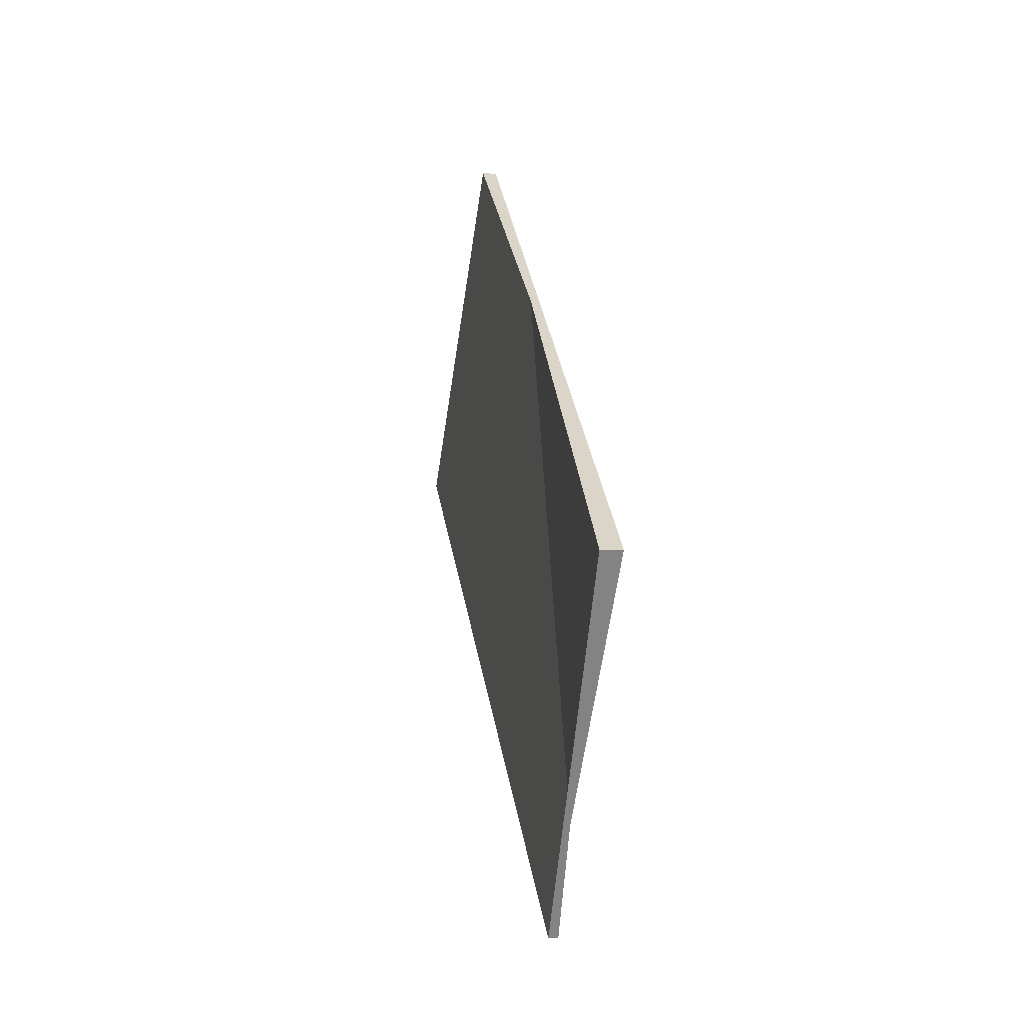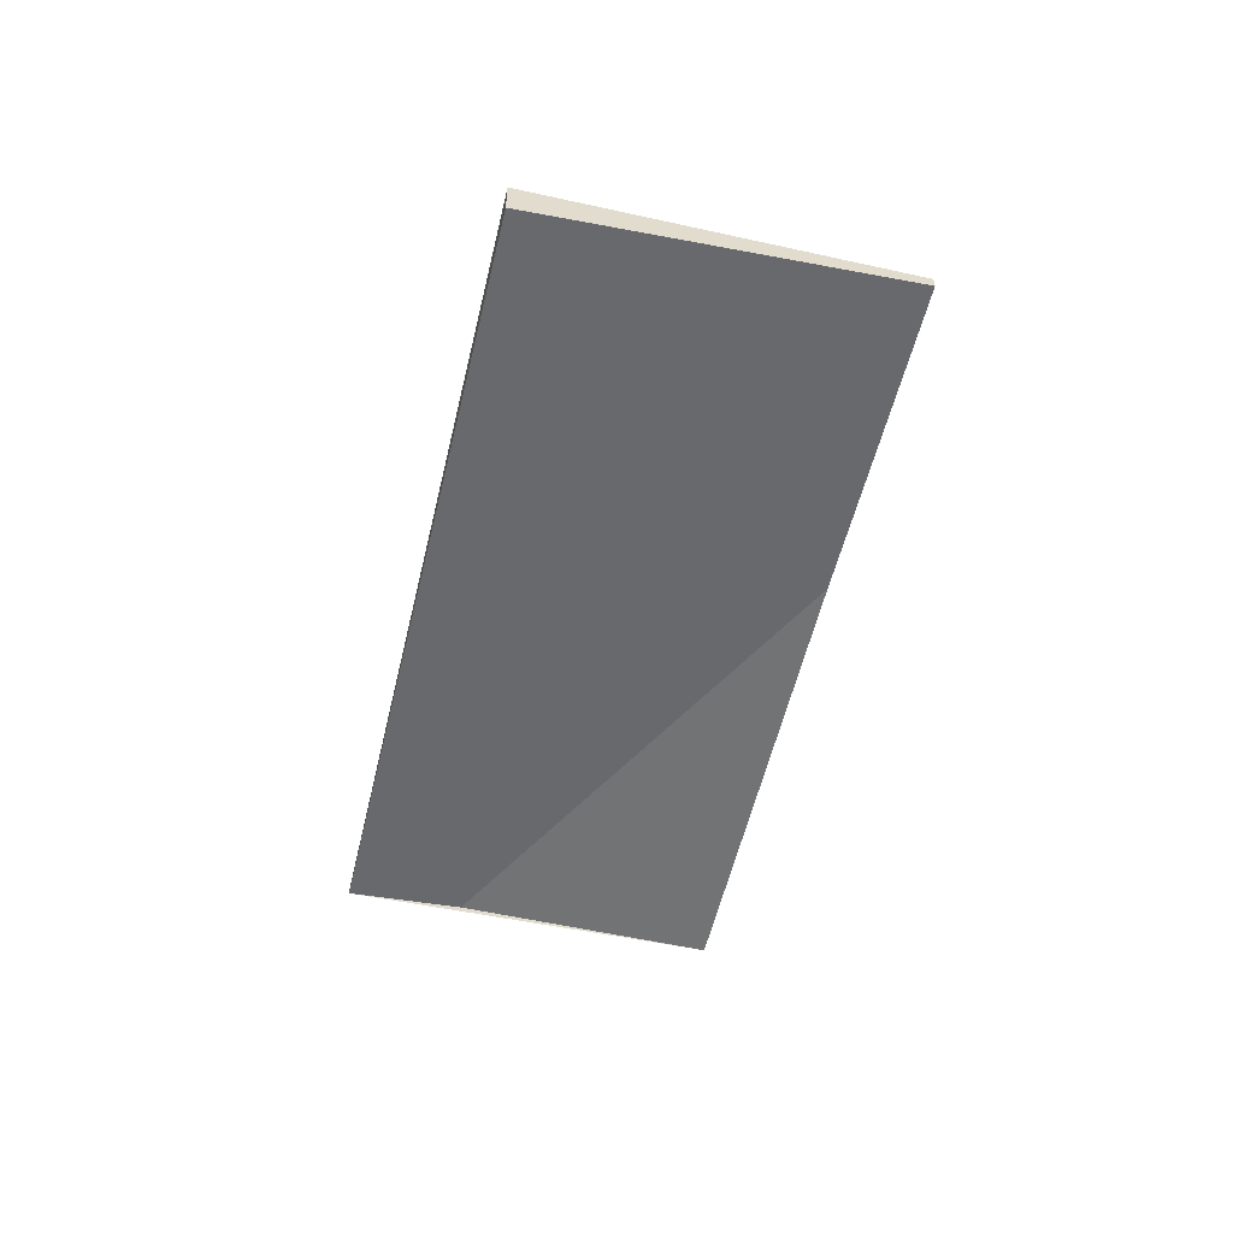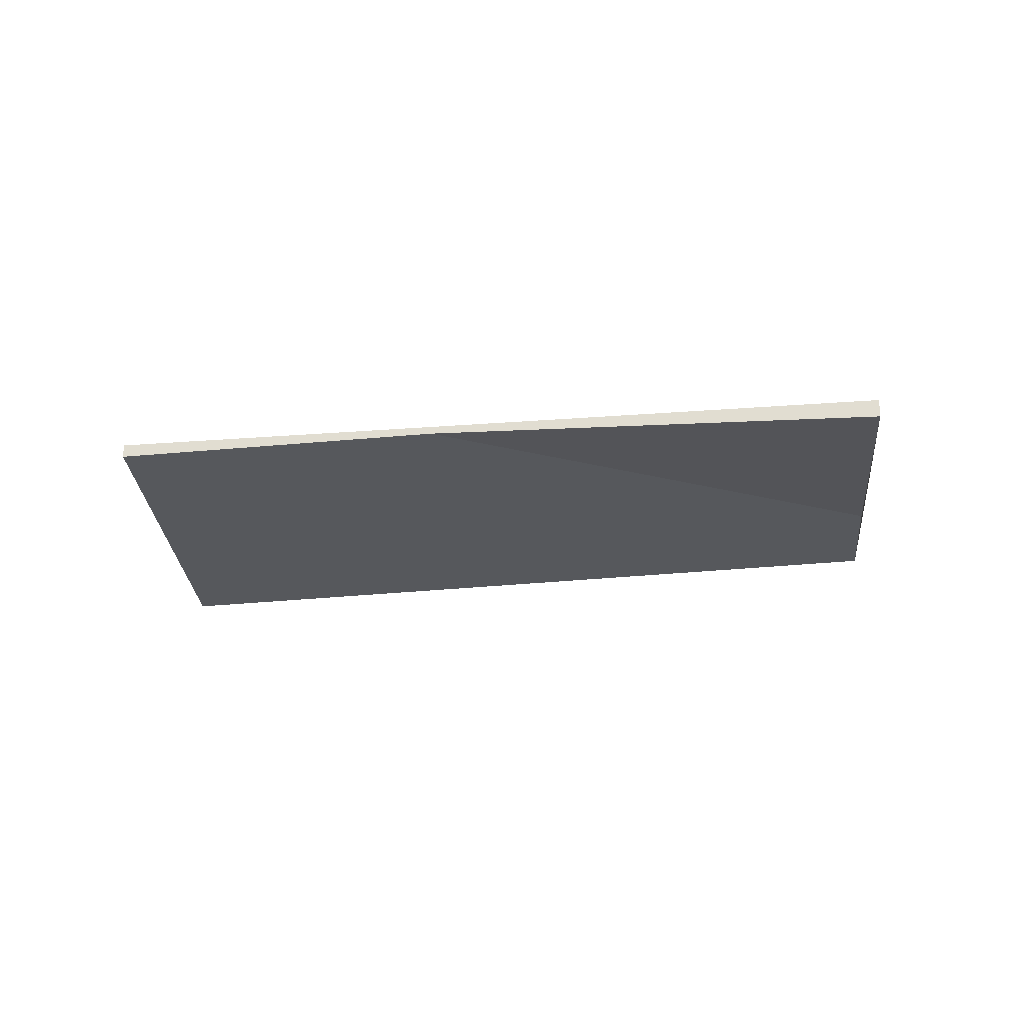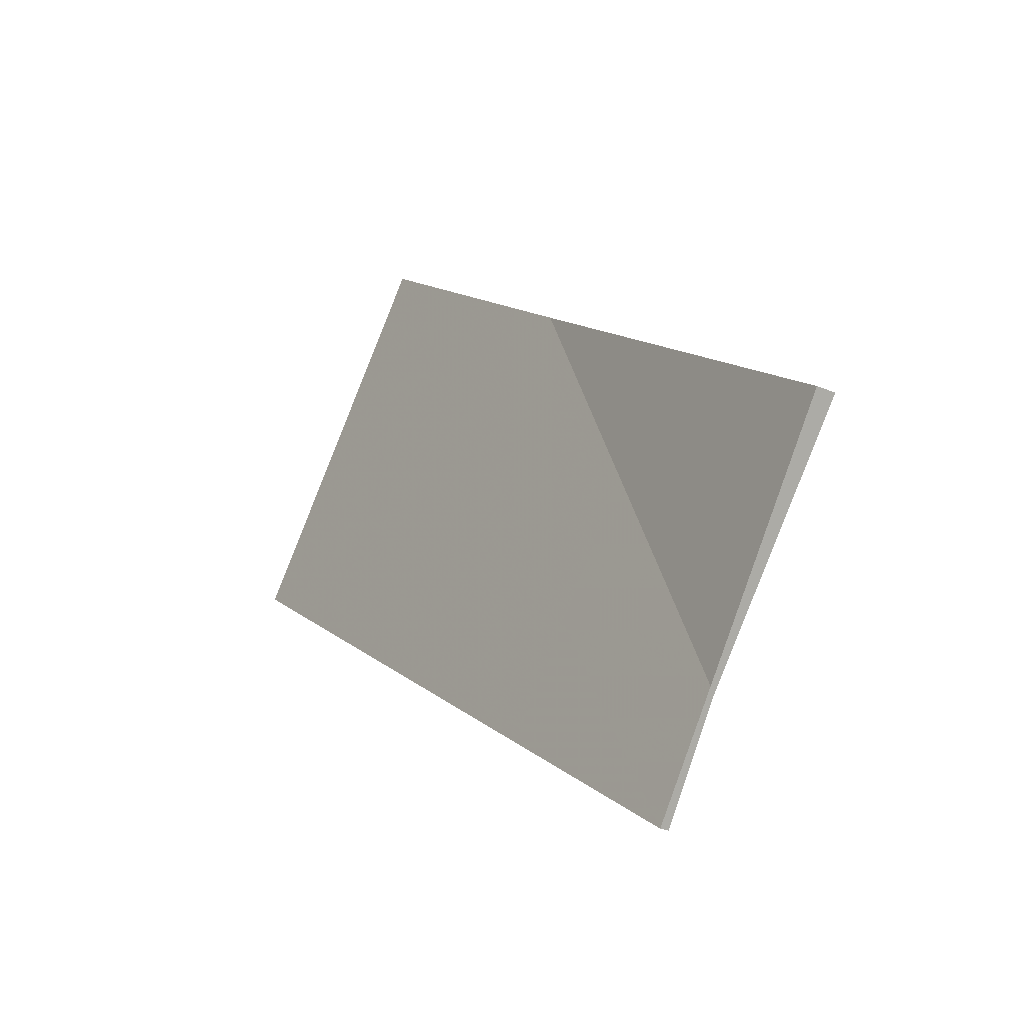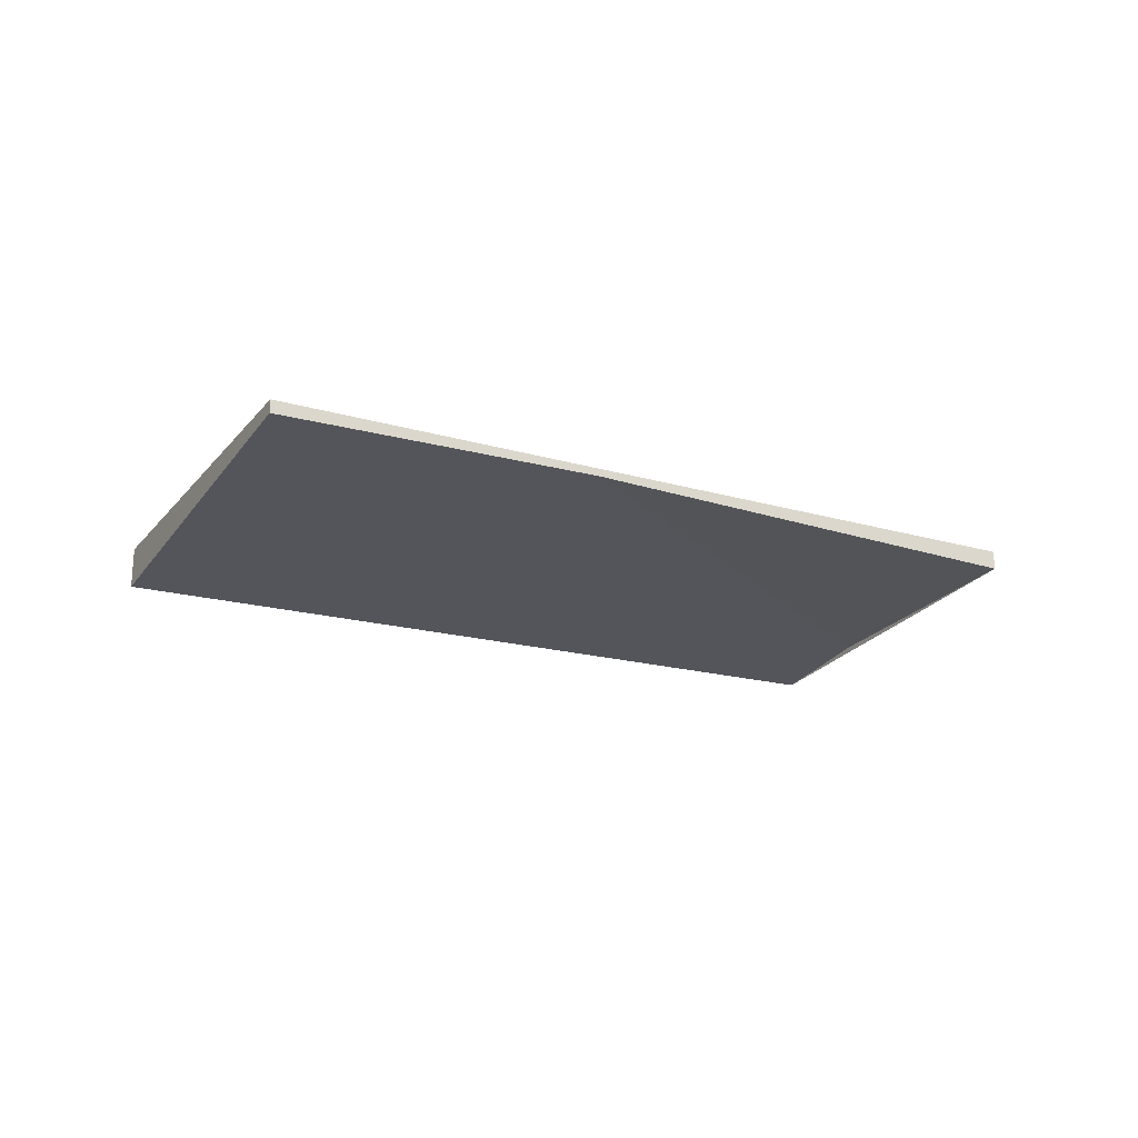
<metadata>
{"format":"obj","ext":"obj","renderer":"f3d","projection":"perspective","resolution":1024,"background":"white","views":[{"elev":-6.3,"azim":-97.4,"up":"+Y"},{"elev":-55.7,"azim":112.0,"up":"+Z"},{"elev":-23.6,"azim":-139.8,"up":"+Z"},{"elev":-27.8,"azim":-122.6,"up":"+Y"},{"elev":-22.9,"azim":-173.3,"up":"+Z"}]}
</metadata>
<code>
v -2090 -1624 -0.6182
v -2100 -1631 -0.1285
v -2103 -1626 0.2875
v -2094 -1619 -0.2028
v -2100 -1631 -0.1285
v -2090 -1624 -0.6182
v -2090 -1624 0
v -2100 -1631 0
v -2103 -1626 0.2875
v -2100 -1631 -0.1285
v -2100 -1631 0
v -2103 -1626 0
v -2094 -1619 -0.2028
v -2103 -1626 0.2875
v -2103 -1626 0
v -2094 -1619 0
v -2090 -1624 -0.6182
v -2094 -1619 -0.2028
v -2094 -1619 0
v -2090 -1624 0
v -2090 -1624 0
v -2100 -1631 0
v -2103 -1626 0
v -2094 -1619 0
f 2 3 4 1
f 6 7 8 5
f 10 11 12 9
f 14 15 16 13
f 18 19 20 17
f 22 23 24 21

</code>
